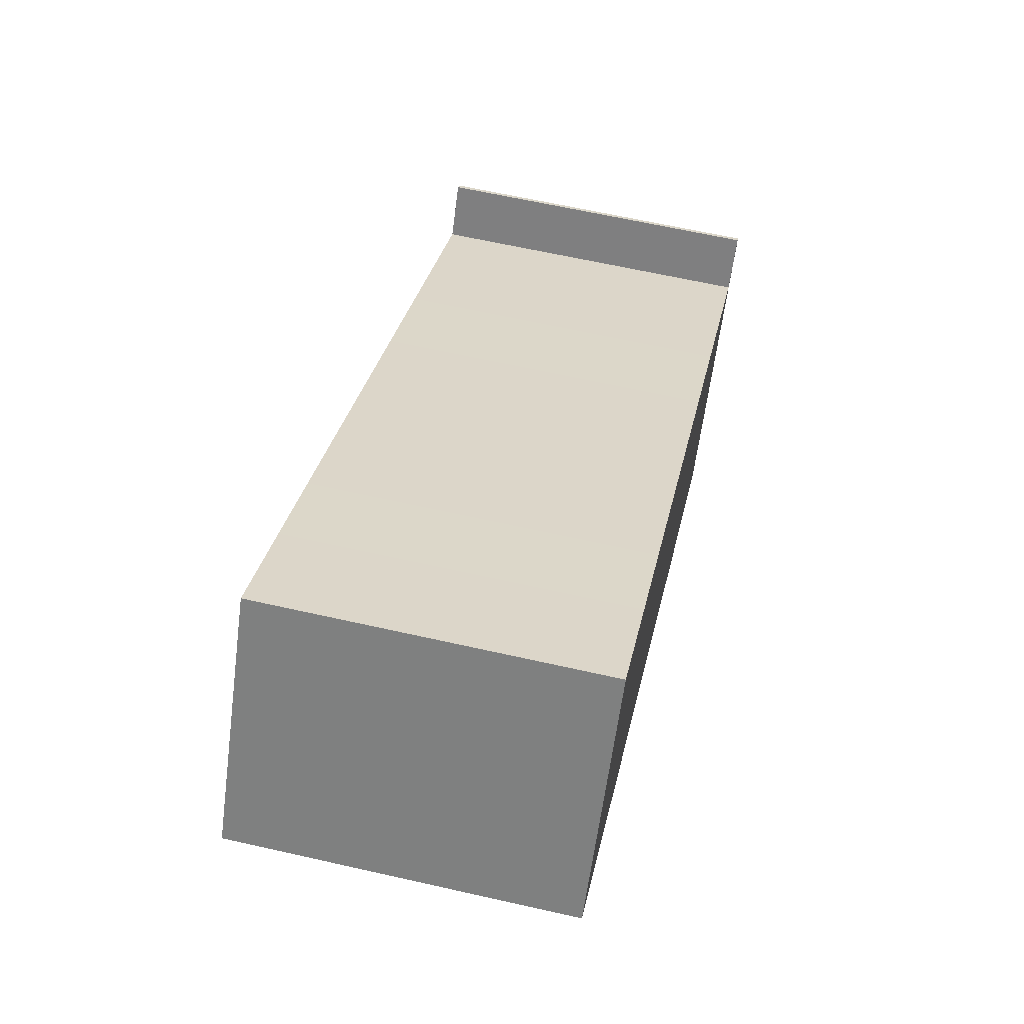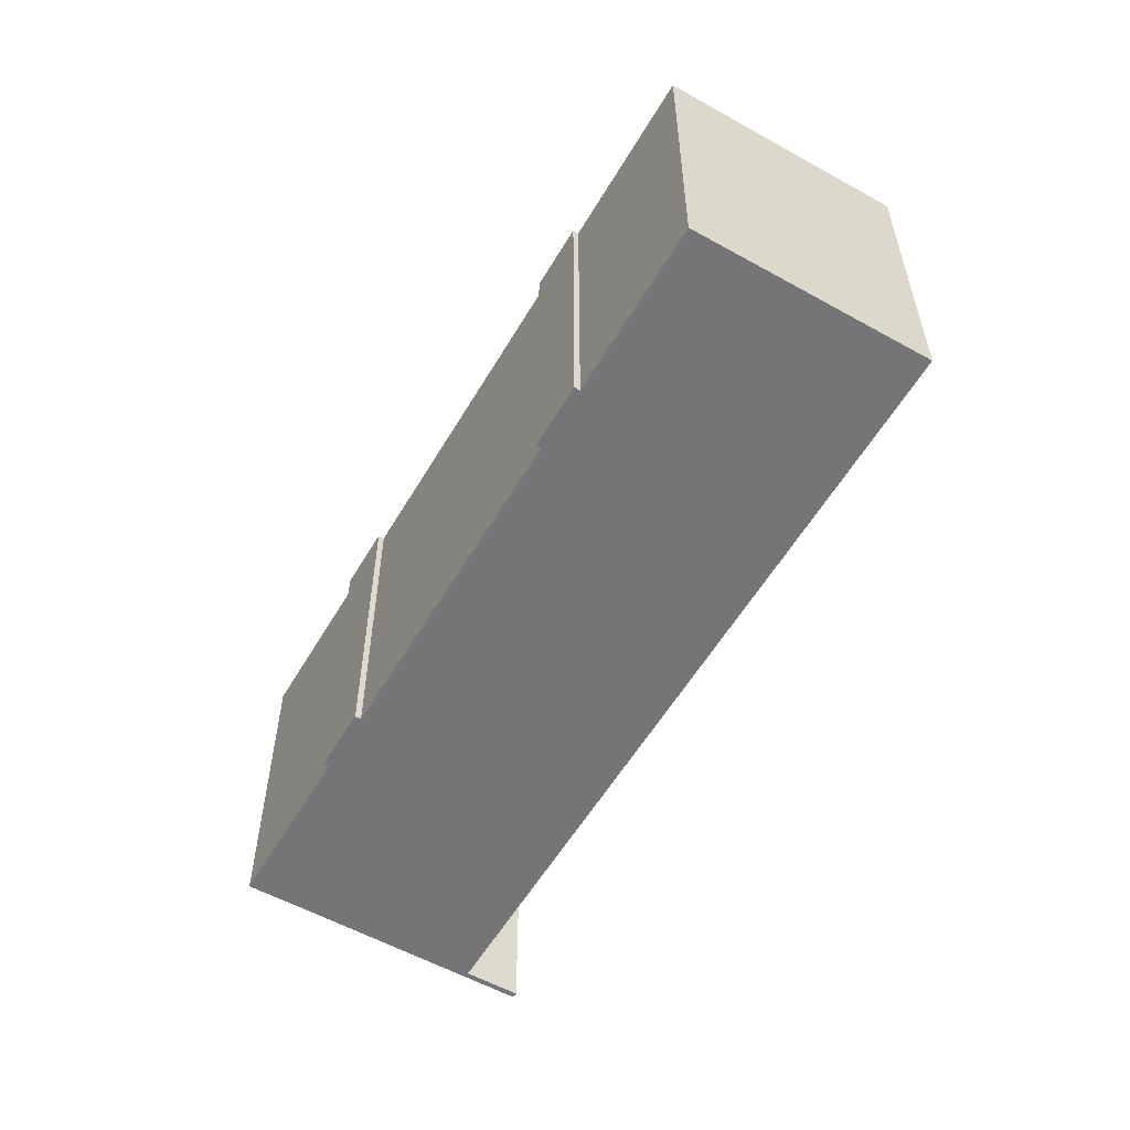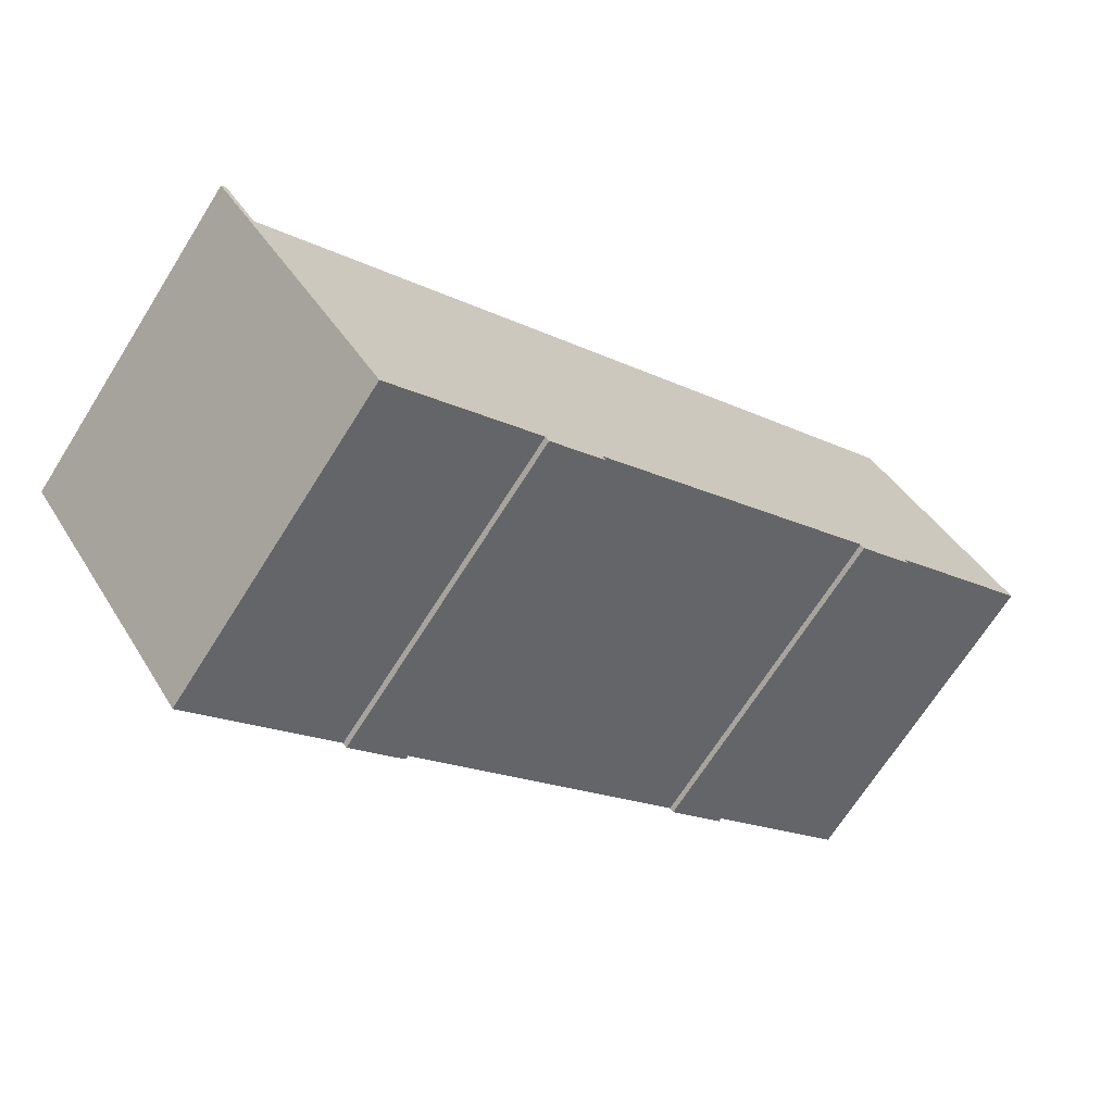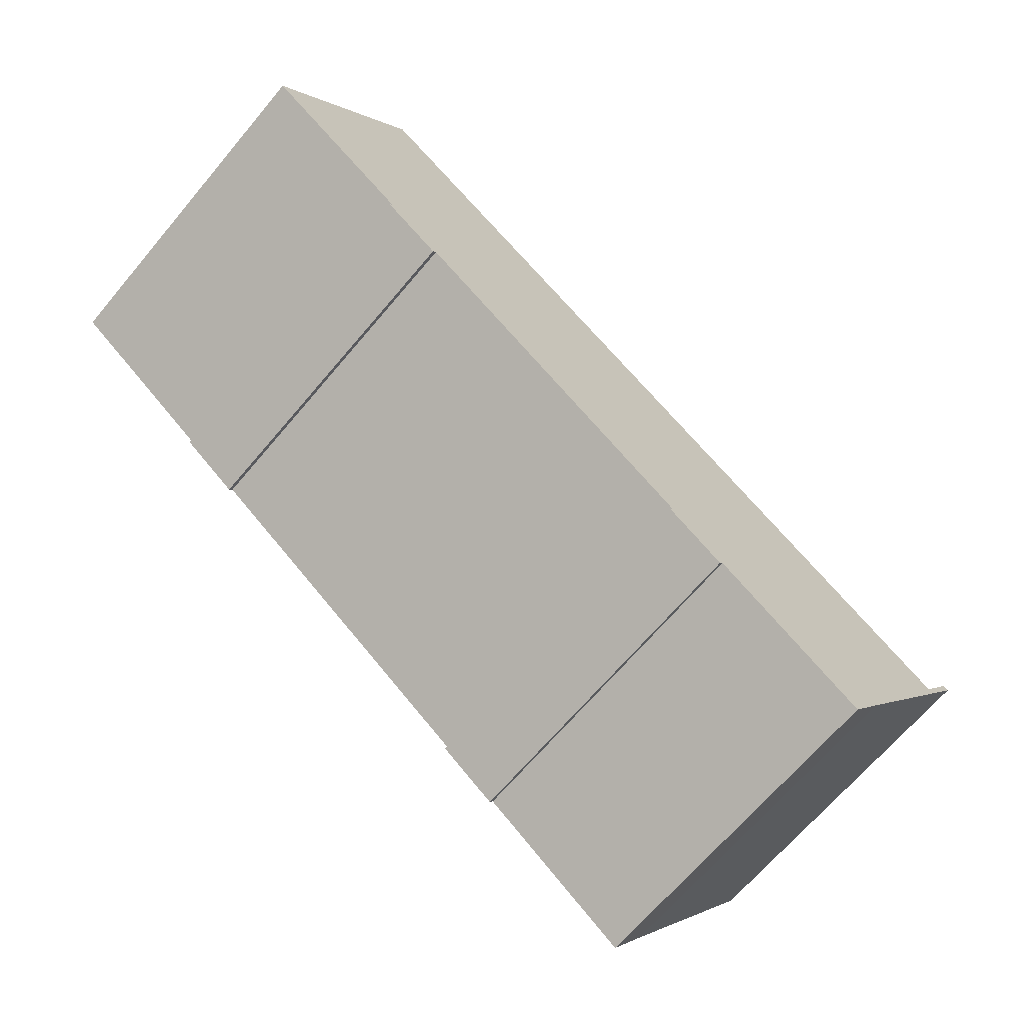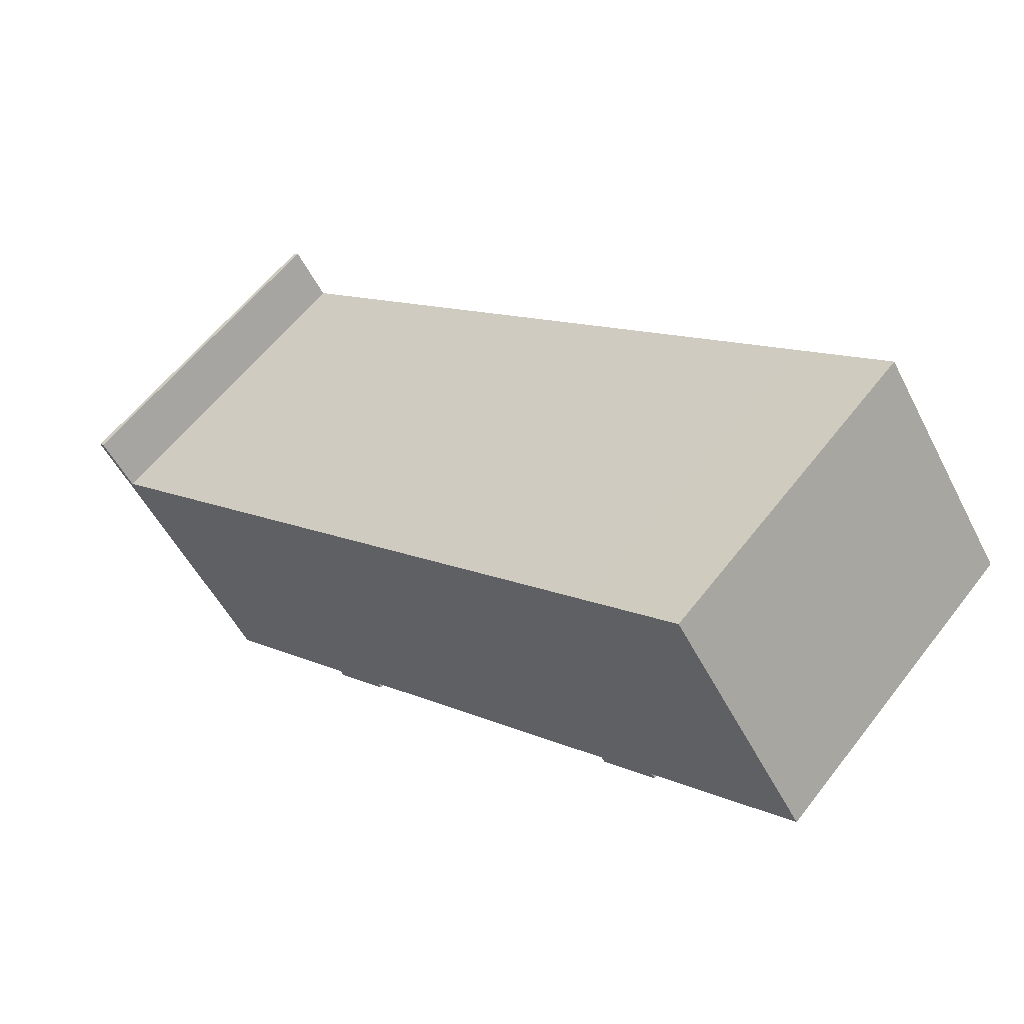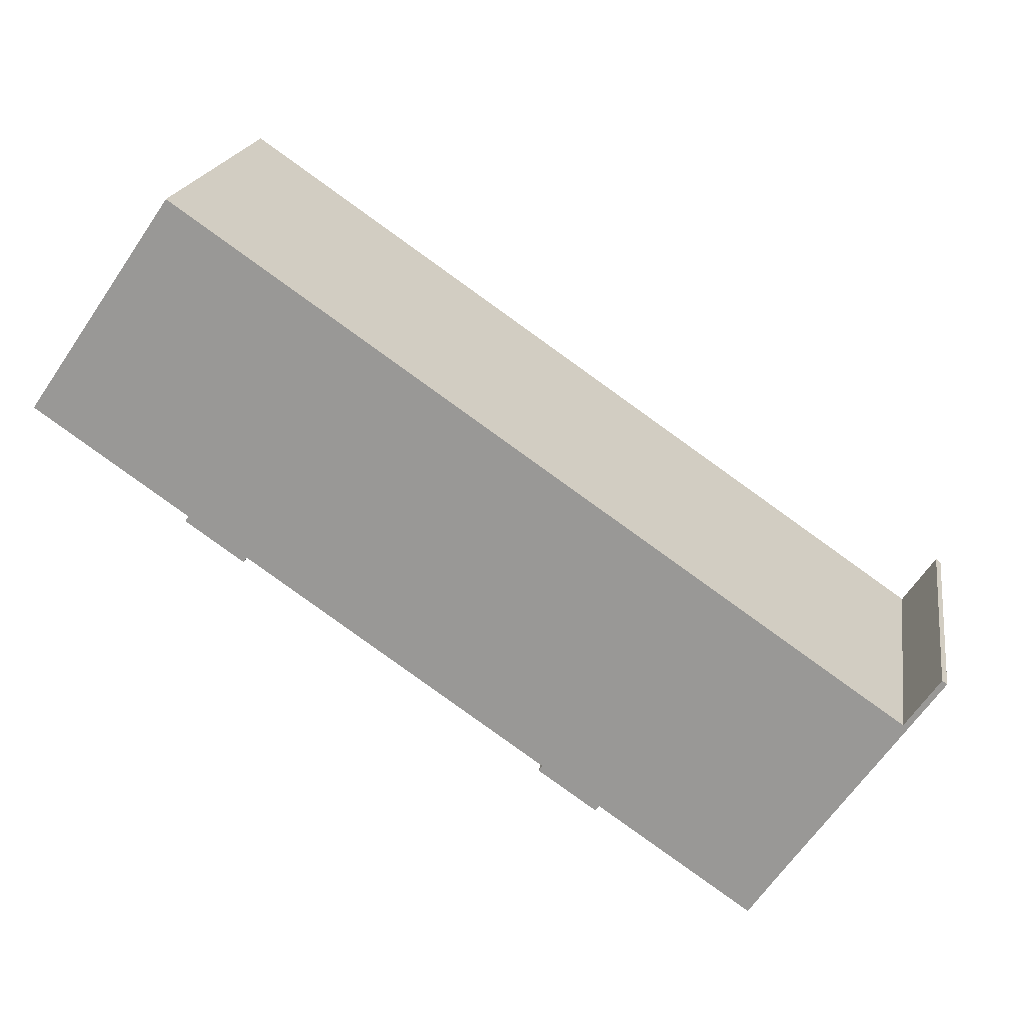
<metadata>
{"format":"obj","ext":"obj","renderer":"f3d","projection":"perspective","resolution":1024,"background":"white","views":[{"elev":63.5,"azim":-77.1,"up":"+Z"},{"elev":-56.6,"azim":-85.6,"up":"+Y"},{"elev":-68.9,"azim":147.8,"up":"+Z"},{"elev":-67.2,"azim":-40.1,"up":"+Z"},{"elev":59.5,"azim":-142.5,"up":"+Z"},{"elev":19.5,"azim":9.3,"up":"+Z"}]}
</metadata>
<code>
v  37.17 5.894e-16 -9.626
v  35.56 7.058e-16 -11.53
v  31.08 1.129e-15 -18.43
v  36.18 6.502e-16 -10.62
v  36.97 5.806e-16 -9.483
v  23.38 9.874e-16 -16.13
v  29.69 1.254e-15 -20.48
v  28.72 4.179e-16 -6.825
v  22.79 9.823e-16 -16.04
v  21.42 9.242e-16 -15.09
v  20.84 8.999e-16 -14.7
v  20.99 8.865e-16 -14.48
v  8.691 3.671e-16 -5.995
v  24.73 2.497e-16 -4.078
v  17.73 -4.509e-17 0.7364
v  8.096 3.607e-16 -5.89
v  7.059 3.169e-16 -5.175
v  13.38 -2.282e-16 3.727
v  6.153 2.786e-16 -4.551
v  6.296 2.659e-16 -4.343
v  0 0 0
v  10.01 -3.7e-16 6.043
v  4.524 -4.009e-16 6.547
v  6.055 -5.366e-16 8.763
v  3.015 -2.672e-16 4.364
v  8.548 3.798e-16 -6.203
v  23.23 1.001e-15 -16.34
v  8.692 13.8 -5.995
v  20.99 13.8 -14.48
v  8.549 13.8 -6.203
v  8.096 13.8 -5.891
v  7.059 13.8 -5.176
v  6.153 13.8 -4.551
v  6.296 13.8 -4.343
v  0.0002939 13.8 -0.0004372
v  3.016 13.8 4.364
v  4.524 13.8 6.546
v  6.055 13.8 8.762
v  10.01 13.8 6.043
v  13.38 13.8 3.727
v  17.73 13.8 0.736
v  24.73 13.8 -4.078
v  28.72 13.8 -6.825
v  35.56 13.8 -11.53
v  36.18 13.8 -10.62
v  36.97 13.8 -9.483
v  37.17 13.8 -9.626
v  31.08 13.8 -18.43
v  29.69 13.8 -20.48
v  23.38 13.8 -16.13
v  23.23 13.8 -16.34
v  22.79 13.8 -16.04
v  21.42 13.8 -15.09
v  20.84 13.8 -14.7
g defaultobject
f 1 2 3
f 2 1 4
f 4 1 5
f 3 6 7
f 6 3 2
f 6 2 8
f 6 8 9
f 9 8 10
f 10 8 11
f 11 8 12
f 12 8 13
f 13 8 14
f 13 14 15
f 13 15 16
f 16 15 17
f 17 15 18
f 17 18 19
f 19 18 20
f 20 18 21
f 21 18 22
f 21 22 23
f 23 22 24
f 21 23 25
f 16 26 13
f 9 27 6
f 28 12 13
f 12 28 29
f 26 28 13
f 28 26 30
f 31 26 16
f 26 31 30
f 32 16 17
f 16 32 31
f 33 17 19
f 17 33 32
f 34 19 20
f 19 34 33
f 35 20 21
f 20 35 34
f 36 21 25
f 21 36 35
f 37 25 23
f 25 37 36
f 38 23 24
f 23 38 37
f 22 38 24
f 38 22 39
f 18 39 22
f 39 18 40
f 15 40 18
f 40 15 41
f 14 41 15
f 41 14 42
f 8 42 14
f 42 8 43
f 2 43 8
f 43 2 44
f 45 2 4
f 2 45 44
f 46 4 5
f 4 46 45
f 1 46 5
f 46 1 47
f 3 47 1
f 47 3 48
f 7 48 3
f 48 7 49
f 50 7 6
f 7 50 49
f 27 50 6
f 50 27 51
f 52 27 9
f 27 52 51
f 53 9 10
f 9 53 52
f 54 10 11
f 10 54 53
f 29 11 12
f 11 29 54
f 54 29 53
f 33 34 32
f 48 46 47
f 46 48 45
f 45 48 44
f 44 48 43
f 43 48 49
f 43 49 50
f 43 50 42
f 42 50 51
f 42 51 52
f 42 52 53
f 42 53 29
f 42 29 28
f 42 28 41
f 41 28 40
f 40 28 30
f 40 30 31
f 40 31 39
f 39 31 32
f 39 32 34
f 39 34 35
f 39 35 37
f 39 37 38
f 37 35 36

</code>
